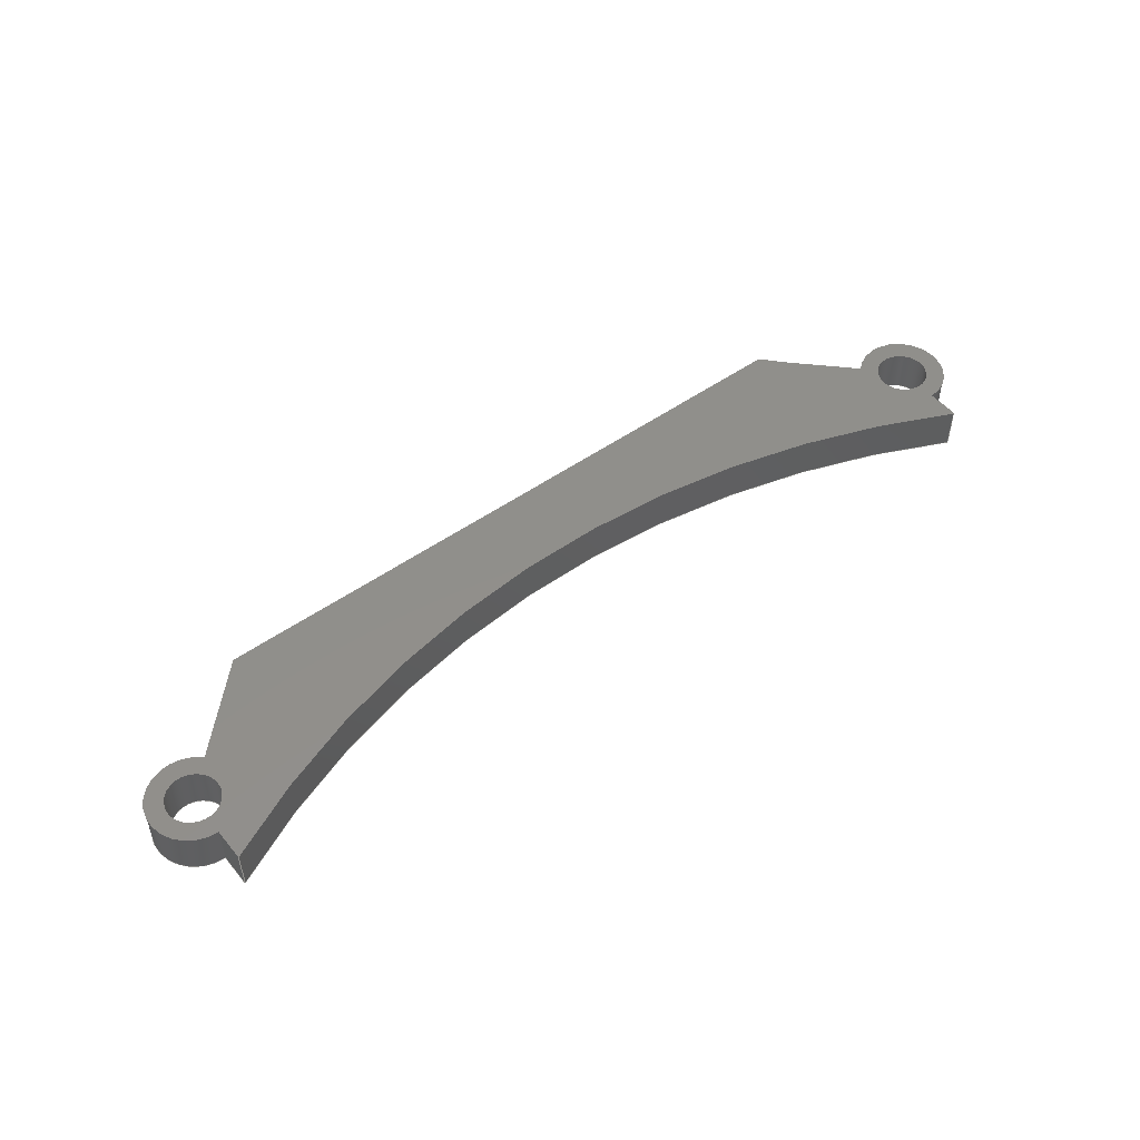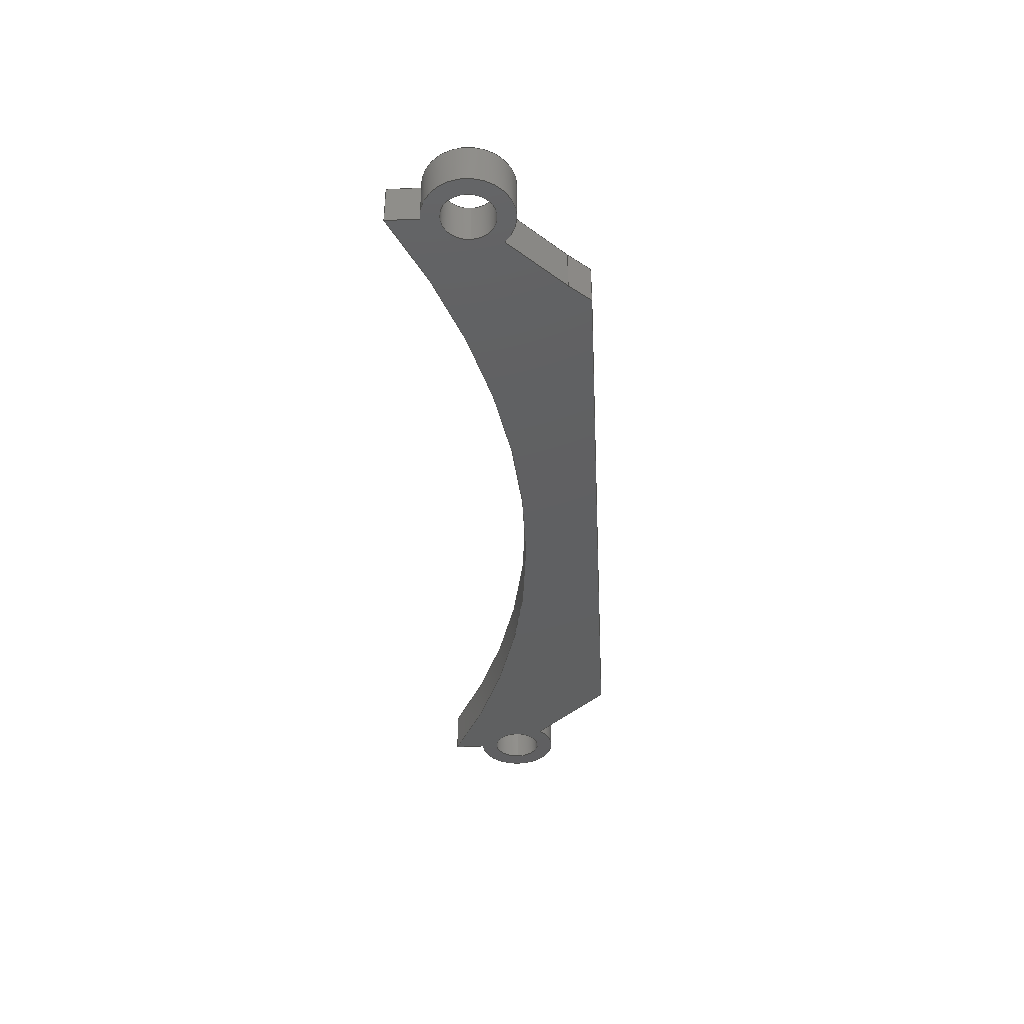
<metadata>
{"format":"step","ext":"step","renderer":"f3d","projection":"perspective","resolution":1024,"background":"white","views":[{"elev":50.1,"azim":-38.0,"up":"+Z"},{"elev":-40.4,"azim":93.0,"up":"+Z"}]}
</metadata>
<code>
ISO-10303-21;
DATA;
#1=MECHANICAL_DESIGN_GEOMETRIC_PRESENTATION_REPRESENTATION('',(#4),#423);
#2=SHAPE_REPRESENTATION_RELATIONSHIP('SRR','None',#430,#3);
#3=ADVANCED_BREP_SHAPE_REPRESENTATION('',(#5),#422);
#4=STYLED_ITEM('',(#439),#5);
#5=MANIFOLD_SOLID_BREP('Body1',#243);
#6=FACE_BOUND('',#43,.T.);
#7=FACE_BOUND('',#44,.T.);
#8=FACE_BOUND('',#46,.T.);
#9=FACE_BOUND('',#47,.T.);
#10=PLANE('',#263);
#11=PLANE('',#267);
#12=PLANE('',#271);
#13=PLANE('',#272);
#14=PLANE('',#273);
#15=PLANE('',#274);
#16=PLANE('',#278);
#17=PLANE('',#279);
#18=FACE_OUTER_BOUND('',#31,.T.);
#19=FACE_OUTER_BOUND('',#32,.T.);
#20=FACE_OUTER_BOUND('',#33,.T.);
#21=FACE_OUTER_BOUND('',#34,.T.);
#22=FACE_OUTER_BOUND('',#35,.T.);
#23=FACE_OUTER_BOUND('',#36,.T.);
#24=FACE_OUTER_BOUND('',#37,.T.);
#25=FACE_OUTER_BOUND('',#38,.T.);
#26=FACE_OUTER_BOUND('',#39,.T.);
#27=FACE_OUTER_BOUND('',#40,.T.);
#28=FACE_OUTER_BOUND('',#41,.T.);
#29=FACE_OUTER_BOUND('',#42,.T.);
#30=FACE_OUTER_BOUND('',#45,.T.);
#31=EDGE_LOOP('',(#159,#160,#161,#162));
#32=EDGE_LOOP('',(#163,#164,#165,#166));
#33=EDGE_LOOP('',(#167,#168,#169,#170));
#34=EDGE_LOOP('',(#171,#172,#173,#174));
#35=EDGE_LOOP('',(#175,#176,#177,#178));
#36=EDGE_LOOP('',(#179,#180,#181,#182));
#37=EDGE_LOOP('',(#183,#184,#185,#186));
#38=EDGE_LOOP('',(#187,#188,#189,#190));
#39=EDGE_LOOP('',(#191,#192,#193,#194));
#40=EDGE_LOOP('',(#195,#196,#197,#198));
#41=EDGE_LOOP('',(#199,#200,#201,#202));
#42=EDGE_LOOP('',(#203,#204,#205,#206,#207,#208,#209,#210,#211));
#43=EDGE_LOOP('',(#212));
#44=EDGE_LOOP('',(#213));
#45=EDGE_LOOP('',(#214,#215,#216,#217,#218,#219,#220,#221,#222));
#46=EDGE_LOOP('',(#223));
#47=EDGE_LOOP('',(#224));
#48=LINE('',#356,#71);
#49=LINE('',#362,#72);
#50=LINE('',#367,#73);
#51=LINE('',#369,#74);
#52=LINE('',#371,#75);
#53=LINE('',#372,#76);
#54=LINE('',#378,#77);
#55=LINE('',#381,#78);
#56=LINE('',#383,#79);
#57=LINE('',#384,#80);
#58=LINE('',#390,#81);
#59=LINE('',#393,#82);
#60=LINE('',#395,#83);
#61=LINE('',#396,#84);
#62=LINE('',#399,#85);
#63=LINE('',#401,#86);
#64=LINE('',#402,#87);
#65=LINE('',#405,#88);
#66=LINE('',#407,#89);
#67=LINE('',#408,#90);
#68=LINE('',#411,#91);
#69=LINE('',#413,#92);
#70=LINE('',#414,#93);
#71=VECTOR('',#286,0.12);
#72=VECTOR('',#293,0.12);
#73=VECTOR('',#298,1);
#74=VECTOR('',#299,1);
#75=VECTOR('',#300,1);
#76=VECTOR('',#301,1);
#77=VECTOR('',#308,1);
#78=VECTOR('',#311,1);
#79=VECTOR('',#312,1);
#80=VECTOR('',#313,1);
#81=VECTOR('',#320,1);
#82=VECTOR('',#323,1);
#83=VECTOR('',#324,1);
#84=VECTOR('',#325,1);
#85=VECTOR('',#328,1);
#86=VECTOR('',#329,1);
#87=VECTOR('',#330,1);
#88=VECTOR('',#333,1);
#89=VECTOR('',#334,1);
#90=VECTOR('',#335,1);
#91=VECTOR('',#338,1);
#92=VECTOR('',#339,1);
#93=VECTOR('',#340,1);
#94=CIRCLE('',#258,0.12);
#95=CIRCLE('',#259,0.12);
#96=CIRCLE('',#261,0.12);
#97=CIRCLE('',#262,0.12);
#98=CIRCLE('',#265,4.316);
#99=CIRCLE('',#266,4.316);
#100=CIRCLE('',#269,0.2);
#101=CIRCLE('',#270,0.2);
#102=CIRCLE('',#276,0.2);
#103=CIRCLE('',#277,0.2);
#104=VERTEX_POINT('',#353);
#105=VERTEX_POINT('',#355);
#106=VERTEX_POINT('',#359);
#107=VERTEX_POINT('',#361);
#108=VERTEX_POINT('',#365);
#109=VERTEX_POINT('',#366);
#110=VERTEX_POINT('',#368);
#111=VERTEX_POINT('',#370);
#112=VERTEX_POINT('',#374);
#113=VERTEX_POINT('',#376);
#114=VERTEX_POINT('',#380);
#115=VERTEX_POINT('',#382);
#116=VERTEX_POINT('',#386);
#117=VERTEX_POINT('',#388);
#118=VERTEX_POINT('',#392);
#119=VERTEX_POINT('',#394);
#120=VERTEX_POINT('',#398);
#121=VERTEX_POINT('',#400);
#122=VERTEX_POINT('',#404);
#123=VERTEX_POINT('',#406);
#124=VERTEX_POINT('',#410);
#125=VERTEX_POINT('',#412);
#126=EDGE_CURVE('',#104,#104,#94,.T.);
#127=EDGE_CURVE('',#104,#105,#48,.T.);
#128=EDGE_CURVE('',#105,#105,#95,.T.);
#129=EDGE_CURVE('',#106,#106,#96,.T.);
#130=EDGE_CURVE('',#106,#107,#49,.T.);
#131=EDGE_CURVE('',#107,#107,#97,.T.);
#132=EDGE_CURVE('',#108,#109,#50,.T.);
#133=EDGE_CURVE('',#108,#110,#51,.T.);
#134=EDGE_CURVE('',#111,#110,#52,.T.);
#135=EDGE_CURVE('',#109,#111,#53,.T.);
#136=EDGE_CURVE('',#109,#112,#98,.T.);
#137=EDGE_CURVE('',#113,#111,#99,.T.);
#138=EDGE_CURVE('',#112,#113,#54,.T.);
#139=EDGE_CURVE('',#114,#112,#55,.T.);
#140=EDGE_CURVE('',#115,#113,#56,.T.);
#141=EDGE_CURVE('',#114,#115,#57,.T.);
#142=EDGE_CURVE('',#116,#114,#100,.T.);
#143=EDGE_CURVE('',#117,#115,#101,.T.);
#144=EDGE_CURVE('',#116,#117,#58,.T.);
#145=EDGE_CURVE('',#116,#118,#59,.T.);
#146=EDGE_CURVE('',#119,#117,#60,.T.);
#147=EDGE_CURVE('',#118,#119,#61,.T.);
#148=EDGE_CURVE('',#118,#120,#62,.T.);
#149=EDGE_CURVE('',#121,#119,#63,.T.);
#150=EDGE_CURVE('',#120,#121,#64,.T.);
#151=EDGE_CURVE('',#120,#122,#65,.T.);
#152=EDGE_CURVE('',#123,#121,#66,.T.);
#153=EDGE_CURVE('',#122,#123,#67,.T.);
#154=EDGE_CURVE('',#124,#122,#68,.T.);
#155=EDGE_CURVE('',#125,#123,#69,.T.);
#156=EDGE_CURVE('',#124,#125,#70,.T.);
#157=EDGE_CURVE('',#108,#124,#102,.T.);
#158=EDGE_CURVE('',#110,#125,#103,.T.);
#159=ORIENTED_EDGE('',*,*,#126,.F.);
#160=ORIENTED_EDGE('',*,*,#127,.T.);
#161=ORIENTED_EDGE('',*,*,#128,.T.);
#162=ORIENTED_EDGE('',*,*,#127,.F.);
#163=ORIENTED_EDGE('',*,*,#129,.F.);
#164=ORIENTED_EDGE('',*,*,#130,.T.);
#165=ORIENTED_EDGE('',*,*,#131,.T.);
#166=ORIENTED_EDGE('',*,*,#130,.F.);
#167=ORIENTED_EDGE('',*,*,#132,.F.);
#168=ORIENTED_EDGE('',*,*,#133,.T.);
#169=ORIENTED_EDGE('',*,*,#134,.F.);
#170=ORIENTED_EDGE('',*,*,#135,.F.);
#171=ORIENTED_EDGE('',*,*,#136,.F.);
#172=ORIENTED_EDGE('',*,*,#135,.T.);
#173=ORIENTED_EDGE('',*,*,#137,.F.);
#174=ORIENTED_EDGE('',*,*,#138,.F.);
#175=ORIENTED_EDGE('',*,*,#139,.T.);
#176=ORIENTED_EDGE('',*,*,#138,.T.);
#177=ORIENTED_EDGE('',*,*,#140,.F.);
#178=ORIENTED_EDGE('',*,*,#141,.F.);
#179=ORIENTED_EDGE('',*,*,#142,.T.);
#180=ORIENTED_EDGE('',*,*,#141,.T.);
#181=ORIENTED_EDGE('',*,*,#143,.F.);
#182=ORIENTED_EDGE('',*,*,#144,.F.);
#183=ORIENTED_EDGE('',*,*,#145,.F.);
#184=ORIENTED_EDGE('',*,*,#144,.T.);
#185=ORIENTED_EDGE('',*,*,#146,.F.);
#186=ORIENTED_EDGE('',*,*,#147,.F.);
#187=ORIENTED_EDGE('',*,*,#148,.F.);
#188=ORIENTED_EDGE('',*,*,#147,.T.);
#189=ORIENTED_EDGE('',*,*,#149,.F.);
#190=ORIENTED_EDGE('',*,*,#150,.F.);
#191=ORIENTED_EDGE('',*,*,#151,.F.);
#192=ORIENTED_EDGE('',*,*,#150,.T.);
#193=ORIENTED_EDGE('',*,*,#152,.F.);
#194=ORIENTED_EDGE('',*,*,#153,.F.);
#195=ORIENTED_EDGE('',*,*,#154,.T.);
#196=ORIENTED_EDGE('',*,*,#153,.T.);
#197=ORIENTED_EDGE('',*,*,#155,.F.);
#198=ORIENTED_EDGE('',*,*,#156,.F.);
#199=ORIENTED_EDGE('',*,*,#157,.T.);
#200=ORIENTED_EDGE('',*,*,#156,.T.);
#201=ORIENTED_EDGE('',*,*,#158,.F.);
#202=ORIENTED_EDGE('',*,*,#133,.F.);
#203=ORIENTED_EDGE('',*,*,#158,.T.);
#204=ORIENTED_EDGE('',*,*,#155,.T.);
#205=ORIENTED_EDGE('',*,*,#152,.T.);
#206=ORIENTED_EDGE('',*,*,#149,.T.);
#207=ORIENTED_EDGE('',*,*,#146,.T.);
#208=ORIENTED_EDGE('',*,*,#143,.T.);
#209=ORIENTED_EDGE('',*,*,#140,.T.);
#210=ORIENTED_EDGE('',*,*,#137,.T.);
#211=ORIENTED_EDGE('',*,*,#134,.T.);
#212=ORIENTED_EDGE('',*,*,#129,.T.);
#213=ORIENTED_EDGE('',*,*,#126,.T.);
#214=ORIENTED_EDGE('',*,*,#157,.F.);
#215=ORIENTED_EDGE('',*,*,#132,.T.);
#216=ORIENTED_EDGE('',*,*,#136,.T.);
#217=ORIENTED_EDGE('',*,*,#139,.F.);
#218=ORIENTED_EDGE('',*,*,#142,.F.);
#219=ORIENTED_EDGE('',*,*,#145,.T.);
#220=ORIENTED_EDGE('',*,*,#148,.T.);
#221=ORIENTED_EDGE('',*,*,#151,.T.);
#222=ORIENTED_EDGE('',*,*,#154,.F.);
#223=ORIENTED_EDGE('',*,*,#131,.F.);
#224=ORIENTED_EDGE('',*,*,#128,.F.);
#225=CYLINDRICAL_SURFACE('',#257,0.12);
#226=CYLINDRICAL_SURFACE('',#260,0.12);
#227=CYLINDRICAL_SURFACE('',#264,4.316);
#228=CYLINDRICAL_SURFACE('',#268,0.2);
#229=CYLINDRICAL_SURFACE('',#275,0.2);
#230=ADVANCED_FACE('',(#18),#225,.F.);
#231=ADVANCED_FACE('',(#19),#226,.F.);
#232=ADVANCED_FACE('',(#20),#10,.T.);
#233=ADVANCED_FACE('',(#21),#227,.F.);
#234=ADVANCED_FACE('',(#22),#11,.T.);
#235=ADVANCED_FACE('',(#23),#228,.T.);
#236=ADVANCED_FACE('',(#24),#12,.T.);
#237=ADVANCED_FACE('',(#25),#13,.T.);
#238=ADVANCED_FACE('',(#26),#14,.T.);
#239=ADVANCED_FACE('',(#27),#15,.T.);
#240=ADVANCED_FACE('',(#28),#229,.T.);
#241=ADVANCED_FACE('',(#29,#6,#7),#16,.T.);
#242=ADVANCED_FACE('',(#30,#8,#9),#17,.F.);
#243=CLOSED_SHELL('',(#230,#231,#232,#233,#234,#235,#236,#237,#238,#239,
#240,#241,#242));
#244=DERIVED_UNIT_ELEMENT(#246,1);
#245=DERIVED_UNIT_ELEMENT(#425,-3);
#246=(
MASS_UNIT()
NAMED_UNIT(*)
SI_UNIT(.KILO.,.GRAM.)
);
#247=DERIVED_UNIT((#244,#245));
#248=MEASURE_REPRESENTATION_ITEM('density measure',
POSITIVE_RATIO_MEASURE(7850),#247);
#249=PROPERTY_DEFINITION_REPRESENTATION(#254,#251);
#250=PROPERTY_DEFINITION_REPRESENTATION(#255,#252);
#251=REPRESENTATION('material name',(#253),#422);
#252=REPRESENTATION('density',(#248),#422);
#253=DESCRIPTIVE_REPRESENTATION_ITEM('Steel','Steel');
#254=PROPERTY_DEFINITION('material property','material name',#432);
#255=PROPERTY_DEFINITION('material property','density of part',#432);
#256=AXIS2_PLACEMENT_3D('',#351,#280,#281);
#257=AXIS2_PLACEMENT_3D('',#352,#282,#283);
#258=AXIS2_PLACEMENT_3D('',#354,#284,#285);
#259=AXIS2_PLACEMENT_3D('',#357,#287,#288);
#260=AXIS2_PLACEMENT_3D('',#358,#289,#290);
#261=AXIS2_PLACEMENT_3D('',#360,#291,#292);
#262=AXIS2_PLACEMENT_3D('',#363,#294,#295);
#263=AXIS2_PLACEMENT_3D('',#364,#296,#297);
#264=AXIS2_PLACEMENT_3D('',#373,#302,#303);
#265=AXIS2_PLACEMENT_3D('',#375,#304,#305);
#266=AXIS2_PLACEMENT_3D('',#377,#306,#307);
#267=AXIS2_PLACEMENT_3D('',#379,#309,#310);
#268=AXIS2_PLACEMENT_3D('',#385,#314,#315);
#269=AXIS2_PLACEMENT_3D('',#387,#316,#317);
#270=AXIS2_PLACEMENT_3D('',#389,#318,#319);
#271=AXIS2_PLACEMENT_3D('',#391,#321,#322);
#272=AXIS2_PLACEMENT_3D('',#397,#326,#327);
#273=AXIS2_PLACEMENT_3D('',#403,#331,#332);
#274=AXIS2_PLACEMENT_3D('',#409,#336,#337);
#275=AXIS2_PLACEMENT_3D('',#415,#341,#342);
#276=AXIS2_PLACEMENT_3D('',#416,#343,#344);
#277=AXIS2_PLACEMENT_3D('',#417,#345,#346);
#278=AXIS2_PLACEMENT_3D('',#418,#347,#348);
#279=AXIS2_PLACEMENT_3D('',#419,#349,#350);
#280=DIRECTION('axis',(0,0,1));
#281=DIRECTION('refdir',(1,0,0));
#282=DIRECTION('center_axis',(0,0,1));
#283=DIRECTION('ref_axis',(1,0,0));
#284=DIRECTION('center_axis',(0,0,-1));
#285=DIRECTION('ref_axis',(1,0,0));
#286=DIRECTION('',(0,0,-1));
#287=DIRECTION('center_axis',(0,0,-1));
#288=DIRECTION('ref_axis',(1,0,0));
#289=DIRECTION('center_axis',(0,0,1));
#290=DIRECTION('ref_axis',(1,0,0));
#291=DIRECTION('center_axis',(0,0,-1));
#292=DIRECTION('ref_axis',(1,0,0));
#293=DIRECTION('',(0,0,-1));
#294=DIRECTION('center_axis',(0,0,-1));
#295=DIRECTION('ref_axis',(1,0,0));
#296=DIRECTION('center_axis',(1,0,0));
#297=DIRECTION('ref_axis',(0,1,0));
#298=DIRECTION('',(0,-1,0));
#299=DIRECTION('',(0,0,1));
#300=DIRECTION('',(0,1,0));
#301=DIRECTION('',(0,0,1));
#302=DIRECTION('center_axis',(0,0,1));
#303=DIRECTION('ref_axis',(0.4634,0.8861,0));
#304=DIRECTION('center_axis',(0,0,1));
#305=DIRECTION('ref_axis',(0.4634,0.8861,0));
#306=DIRECTION('center_axis',(0,0,-1));
#307=DIRECTION('ref_axis',(0.4634,0.8861,0));
#308=DIRECTION('',(0,0,1));
#309=DIRECTION('center_axis',(-1,0,0));
#310=DIRECTION('ref_axis',(0,-1,0));
#311=DIRECTION('',(0,-1,0));
#312=DIRECTION('',(0,-1,0));
#313=DIRECTION('',(0,0,1));
#314=DIRECTION('center_axis',(0,0,1));
#315=DIRECTION('ref_axis',(-0.9239,0.3827,0));
#316=DIRECTION('center_axis',(0,0,1));
#317=DIRECTION('ref_axis',(0.7071,0.7071,0));
#318=DIRECTION('center_axis',(0,0,1));
#319=DIRECTION('ref_axis',(0.7071,0.7071,0));
#320=DIRECTION('',(0,0,1));
#321=DIRECTION('center_axis',(-0.7071,0.7071,0));
#322=DIRECTION('ref_axis',(-0.7071,-0.7071,0));
#323=DIRECTION('',(0.7071,0.7071,0));
#324=DIRECTION('',(-0.7071,-0.7071,0));
#325=DIRECTION('',(0,0,1));
#326=DIRECTION('center_axis',(0,1,0));
#327=DIRECTION('ref_axis',(-1,0,0));
#328=DIRECTION('',(1,0,0));
#329=DIRECTION('',(-1,0,0));
#330=DIRECTION('',(0,0,1));
#331=DIRECTION('center_axis',(0.7451,0.667,0));
#332=DIRECTION('ref_axis',(-0.667,0.7451,0));
#333=DIRECTION('',(0.667,-0.7451,0));
#334=DIRECTION('',(-0.667,0.7451,0));
#335=DIRECTION('',(0,0,1));
#336=DIRECTION('center_axis',(0.7071,0.7071,0));
#337=DIRECTION('ref_axis',(-0.7071,0.7071,0));
#338=DIRECTION('',(-0.7071,0.7071,0));
#339=DIRECTION('',(-0.7071,0.7071,0));
#340=DIRECTION('',(0,0,1));
#341=DIRECTION('center_axis',(0,0,1));
#342=DIRECTION('ref_axis',(0.9239,0.3827,0));
#343=DIRECTION('center_axis',(0,0,1));
#344=DIRECTION('ref_axis',(0,-1,0));
#345=DIRECTION('center_axis',(0,0,1));
#346=DIRECTION('ref_axis',(0,-1,0));
#347=DIRECTION('center_axis',(0,0,1));
#348=DIRECTION('ref_axis',(1,0,0));
#349=DIRECTION('center_axis',(0,0,1));
#350=DIRECTION('ref_axis',(1,0,0));
#351=CARTESIAN_POINT('',(0,0,0));
#352=CARTESIAN_POINT('Origin',(0.0507,0,0));
#353=CARTESIAN_POINT('',(-0.0693,-1.47e-17,0.2));
#354=CARTESIAN_POINT('Origin',(0.0507,0,0.2));
#355=CARTESIAN_POINT('',(-0.0693,-1.47e-17,0));
#356=CARTESIAN_POINT('',(-0.0693,-1.47e-17,0));
#357=CARTESIAN_POINT('Origin',(0.0507,0,0));
#358=CARTESIAN_POINT('Origin',(4.051,6.163e-33,0));
#359=CARTESIAN_POINT('',(3.931,-1.47e-17,0.2));
#360=CARTESIAN_POINT('Origin',(4.051,6.163e-33,0.2));
#361=CARTESIAN_POINT('',(3.931,-1.47e-17,0));
#362=CARTESIAN_POINT('',(3.931,-1.47e-17,0));
#363=CARTESIAN_POINT('Origin',(4.051,6.163e-33,0));
#364=CARTESIAN_POINT('Origin',(4.051,-0.35,0));
#365=CARTESIAN_POINT('',(4.051,-0.2,0));
#366=CARTESIAN_POINT('',(4.051,-0.35,0));
#367=CARTESIAN_POINT('',(4.051,-0.2,0));
#368=CARTESIAN_POINT('',(4.051,-0.2,0.2));
#369=CARTESIAN_POINT('',(4.051,-0.2,0));
#370=CARTESIAN_POINT('',(4.051,-0.35,0.2));
#371=CARTESIAN_POINT('',(4.051,-0.2,0.2));
#372=CARTESIAN_POINT('',(4.051,-0.35,0));
#373=CARTESIAN_POINT('Origin',(2.051,-4.174,0));
#374=CARTESIAN_POINT('',(0.0507,-0.35,0));
#375=CARTESIAN_POINT('Origin',(2.051,-4.174,0));
#376=CARTESIAN_POINT('',(0.0507,-0.35,0.2));
#377=CARTESIAN_POINT('Origin',(2.051,-4.174,0.2));
#378=CARTESIAN_POINT('',(0.0507,-0.35,0));
#379=CARTESIAN_POINT('Origin',(0.0507,-0.2,0));
#380=CARTESIAN_POINT('',(0.0507,-0.2,0));
#381=CARTESIAN_POINT('',(0.0507,-0.2,0));
#382=CARTESIAN_POINT('',(0.0507,-0.2,0.2));
#383=CARTESIAN_POINT('',(0.0507,-0.2,0.2));
#384=CARTESIAN_POINT('',(0.0507,-0.2,0));
#385=CARTESIAN_POINT('Origin',(0.0507,0,0));
#386=CARTESIAN_POINT('',(0.1921,0.1414,0));
#387=CARTESIAN_POINT('Origin',(0.0507,0,0));
#388=CARTESIAN_POINT('',(0.1921,0.1414,0.2));
#389=CARTESIAN_POINT('Origin',(0.0507,0,0.2));
#390=CARTESIAN_POINT('',(0.1921,0.1414,0));
#391=CARTESIAN_POINT('Origin',(0.5507,0.5,0));
#392=CARTESIAN_POINT('',(0.5507,0.5,0));
#393=CARTESIAN_POINT('',(0.4507,0.4,0));
#394=CARTESIAN_POINT('',(0.5507,0.5,0.2));
#395=CARTESIAN_POINT('',(0.4507,0.4,0.2));
#396=CARTESIAN_POINT('',(0.5507,0.5,0));
#397=CARTESIAN_POINT('Origin',(3.561,0.5,0));
#398=CARTESIAN_POINT('',(3.561,0.5,0));
#399=CARTESIAN_POINT('',(0.5507,0.5,0));
#400=CARTESIAN_POINT('',(3.561,0.5,0.2));
#401=CARTESIAN_POINT('',(0.5507,0.5,0.2));
#402=CARTESIAN_POINT('',(3.561,0.5,0));
#403=CARTESIAN_POINT('Origin',(3.651,0.4,0));
#404=CARTESIAN_POINT('',(3.651,0.4,0));
#405=CARTESIAN_POINT('',(3.561,0.5,0));
#406=CARTESIAN_POINT('',(3.651,0.4,0.2));
#407=CARTESIAN_POINT('',(3.561,0.5,0.2));
#408=CARTESIAN_POINT('',(3.651,0.4,0));
#409=CARTESIAN_POINT('Origin',(3.909,0.1414,0));
#410=CARTESIAN_POINT('',(3.909,0.1414,0));
#411=CARTESIAN_POINT('',(3.909,0.1414,0));
#412=CARTESIAN_POINT('',(3.909,0.1414,0.2));
#413=CARTESIAN_POINT('',(3.909,0.1414,0.2));
#414=CARTESIAN_POINT('',(3.909,0.1414,0));
#415=CARTESIAN_POINT('Origin',(4.051,6.163e-33,0));
#416=CARTESIAN_POINT('Origin',(4.051,6.163e-33,0));
#417=CARTESIAN_POINT('Origin',(4.051,6.163e-33,0.2));
#418=CARTESIAN_POINT('Origin',(2.051,0.075,0.2));
#419=CARTESIAN_POINT('Origin',(2.051,0.075,0));
#420=UNCERTAINTY_MEASURE_WITH_UNIT(LENGTH_MEASURE(0.001),#424,
'DISTANCE_ACCURACY_VALUE',
'Maximum model space distance between geometric entities at asserted c
onnectivities');
#421=UNCERTAINTY_MEASURE_WITH_UNIT(LENGTH_MEASURE(0.001),#424,
'DISTANCE_ACCURACY_VALUE',
'Maximum model space distance between geometric entities at asserted c
onnectivities');
#422=(
GEOMETRIC_REPRESENTATION_CONTEXT(3)
GLOBAL_UNCERTAINTY_ASSIGNED_CONTEXT((#420))
GLOBAL_UNIT_ASSIGNED_CONTEXT((#424,#426,#427))
REPRESENTATION_CONTEXT('','3D')
);
#423=(
GEOMETRIC_REPRESENTATION_CONTEXT(3)
GLOBAL_UNCERTAINTY_ASSIGNED_CONTEXT((#421))
GLOBAL_UNIT_ASSIGNED_CONTEXT((#424,#426,#427))
REPRESENTATION_CONTEXT('','3D')
);
#424=(
LENGTH_UNIT()
NAMED_UNIT(*)
SI_UNIT(.CENTI.,.METRE.)
);
#425=(
LENGTH_UNIT()
NAMED_UNIT(*)
SI_UNIT($,.METRE.)
);
#426=(
NAMED_UNIT(*)
PLANE_ANGLE_UNIT()
SI_UNIT($,.RADIAN.)
);
#427=(
NAMED_UNIT(*)
SI_UNIT($,.STERADIAN.)
SOLID_ANGLE_UNIT()
);
#428=SHAPE_DEFINITION_REPRESENTATION(#429,#430);
#429=PRODUCT_DEFINITION_SHAPE('',$,#432);
#430=SHAPE_REPRESENTATION('',(#256),#422);
#431=PRODUCT_DEFINITION_CONTEXT('part definition',#436,'design');
#432=PRODUCT_DEFINITION('Finger1Section1P1V1','Finger1Section1P1V1 v3',
#433,#431);
#433=PRODUCT_DEFINITION_FORMATION('',$,#438);
#434=PRODUCT_RELATED_PRODUCT_CATEGORY('Finger1Section1P1V1 v3',
'Finger1Section1P1V1 v3',(#438));
#435=APPLICATION_PROTOCOL_DEFINITION('international standard',
'automotive_design',2009,#436);
#436=APPLICATION_CONTEXT(
'Core Data for Automotive Mechanical Design Process');
#437=PRODUCT_CONTEXT('part definition',#436,'mechanical');
#438=PRODUCT('Finger1Section1P1V1','Finger1Section1P1V1 v3',$,(#437));
#439=PRESENTATION_STYLE_ASSIGNMENT((#440));
#440=SURFACE_STYLE_USAGE(.BOTH.,#441);
#441=SURFACE_SIDE_STYLE('',(#442));
#442=SURFACE_STYLE_FILL_AREA(#443);
#443=FILL_AREA_STYLE('Steel - Satin',(#444));
#444=FILL_AREA_STYLE_COLOUR('Steel - Satin',#445);
#445=COLOUR_RGB('Steel - Satin',0.6275,0.6275,0.6275);
ENDSEC;
END-ISO-10303-21;

</code>
